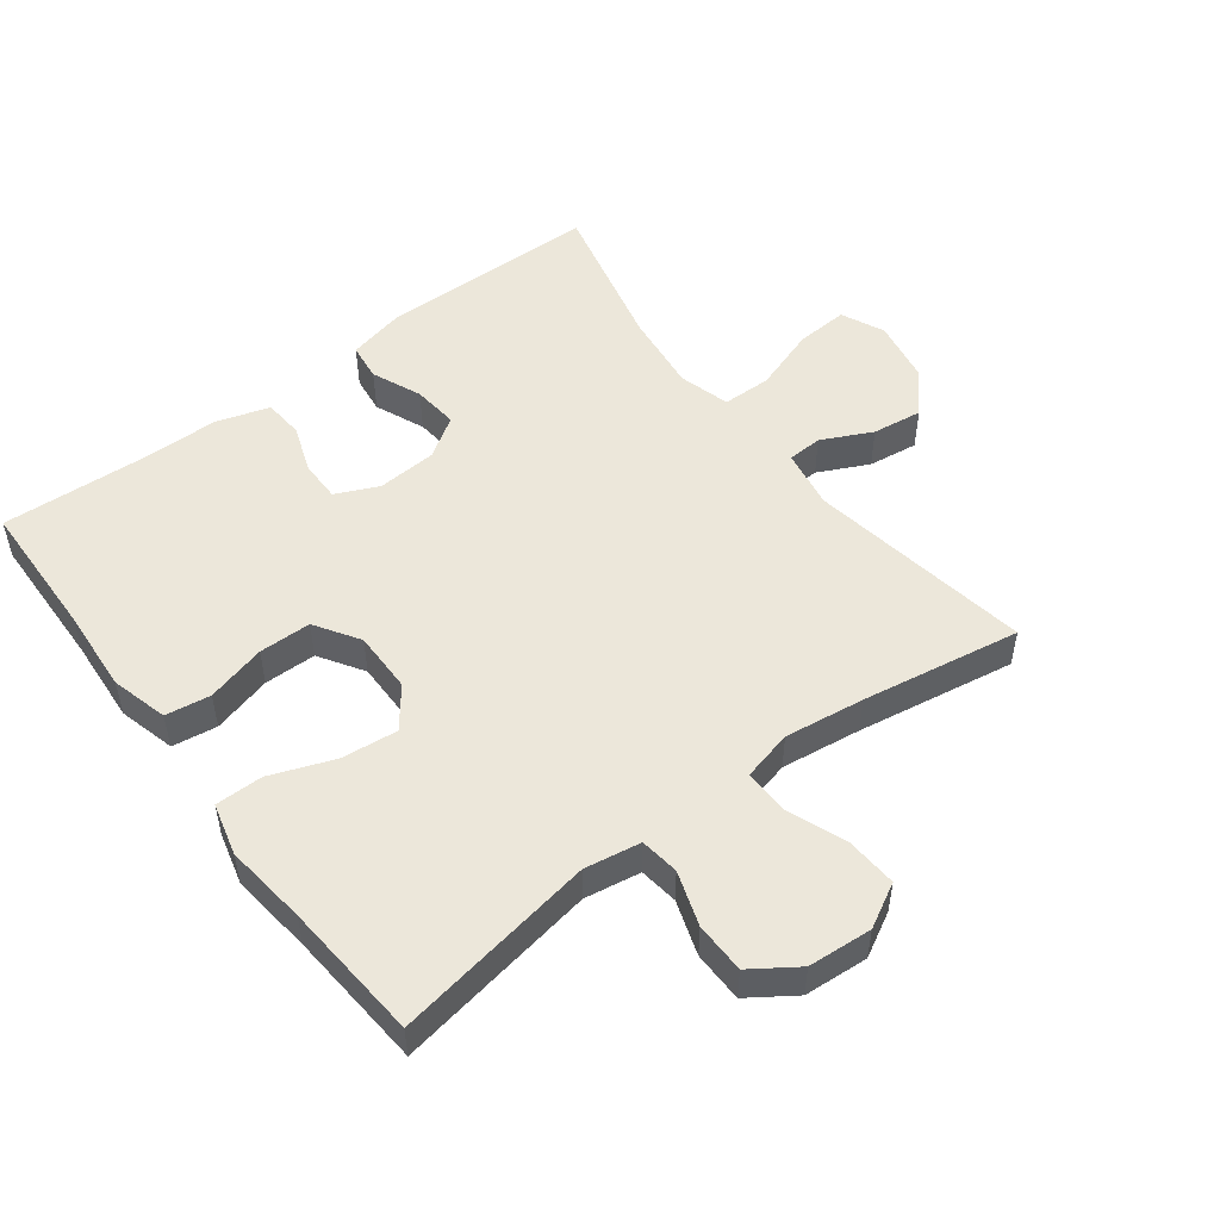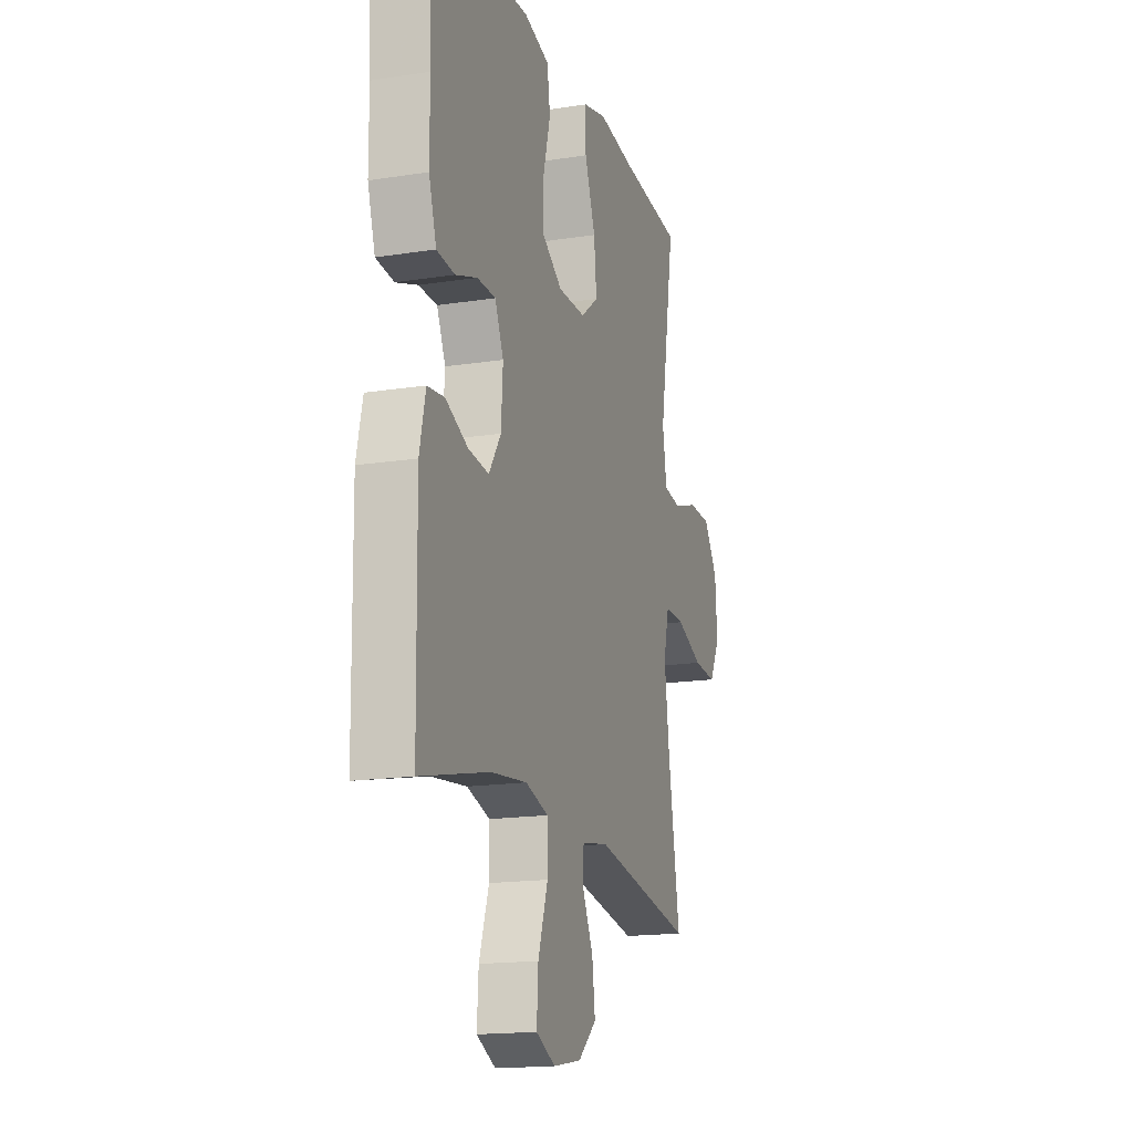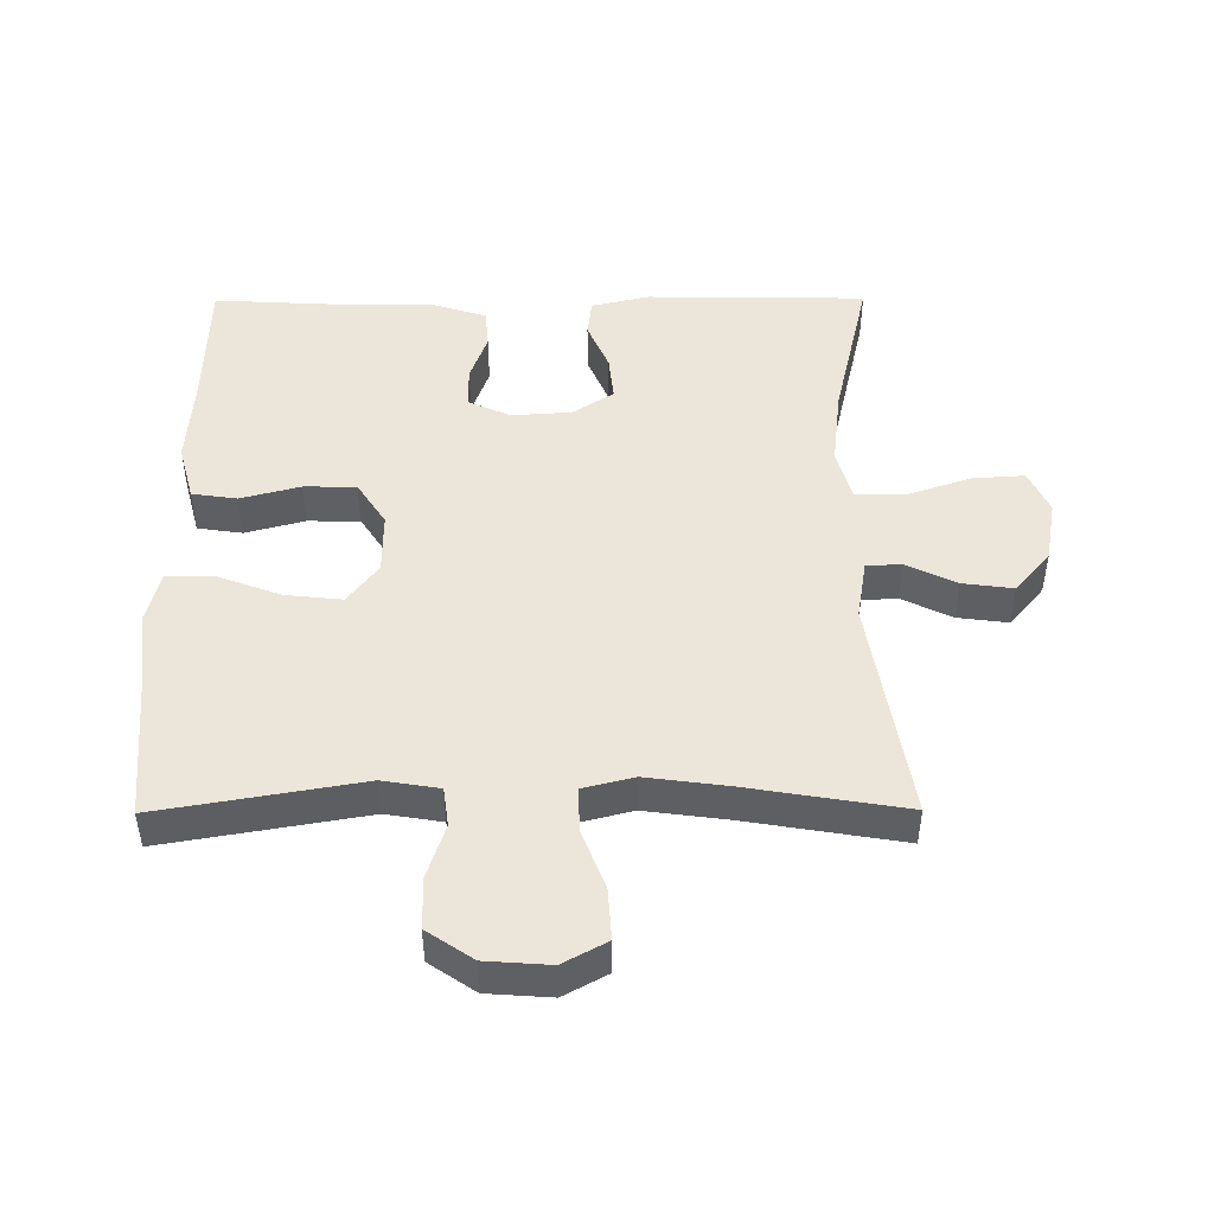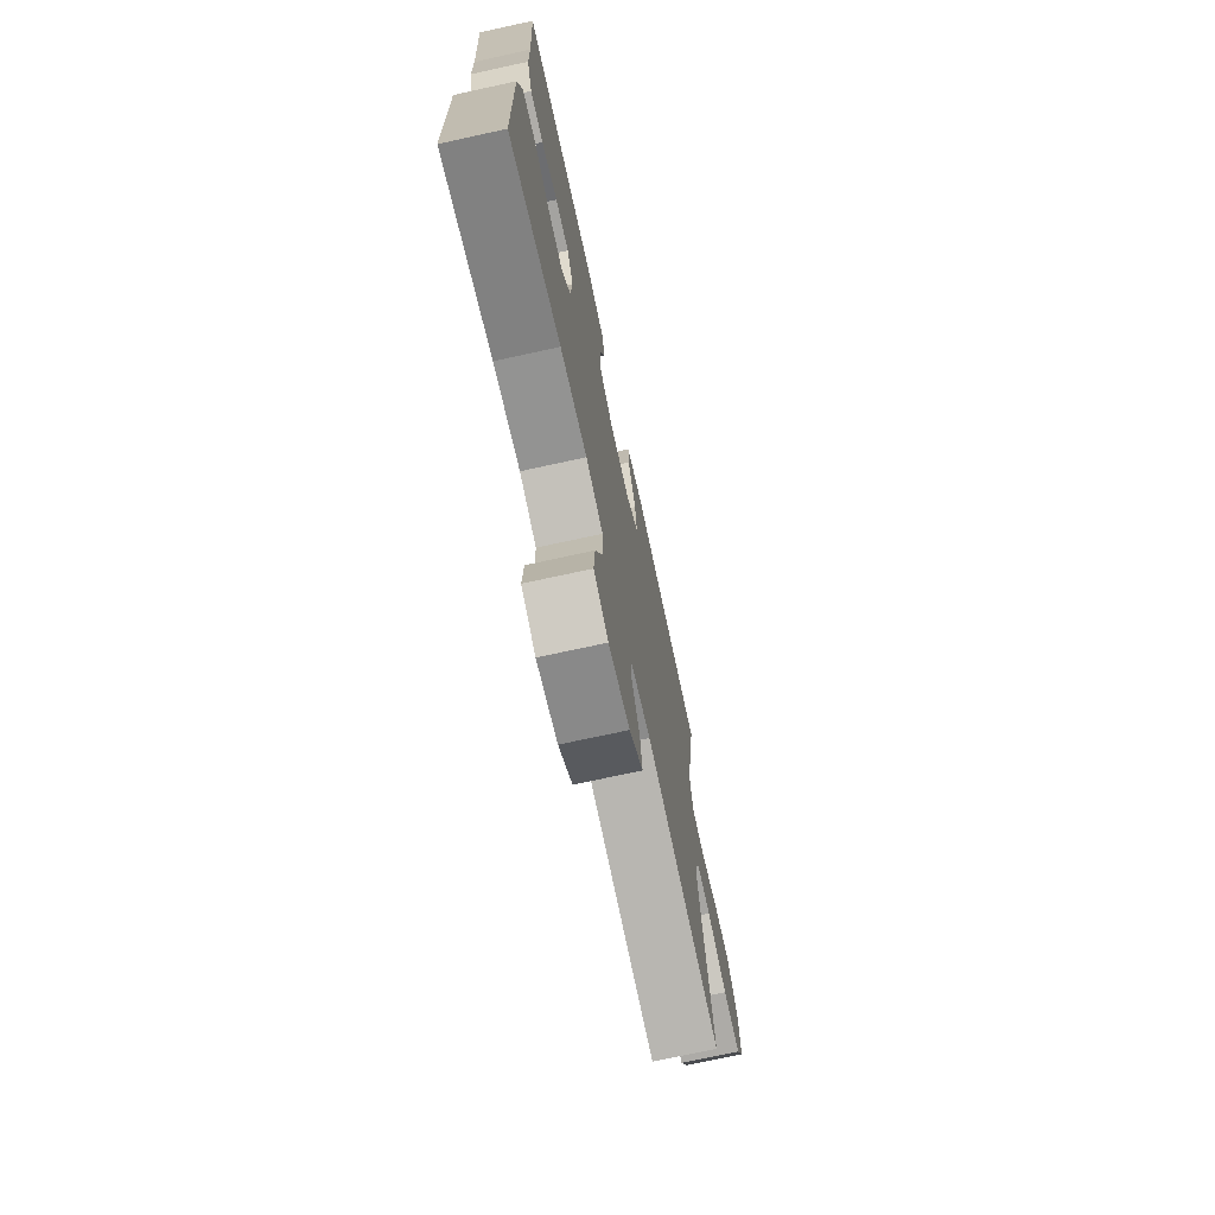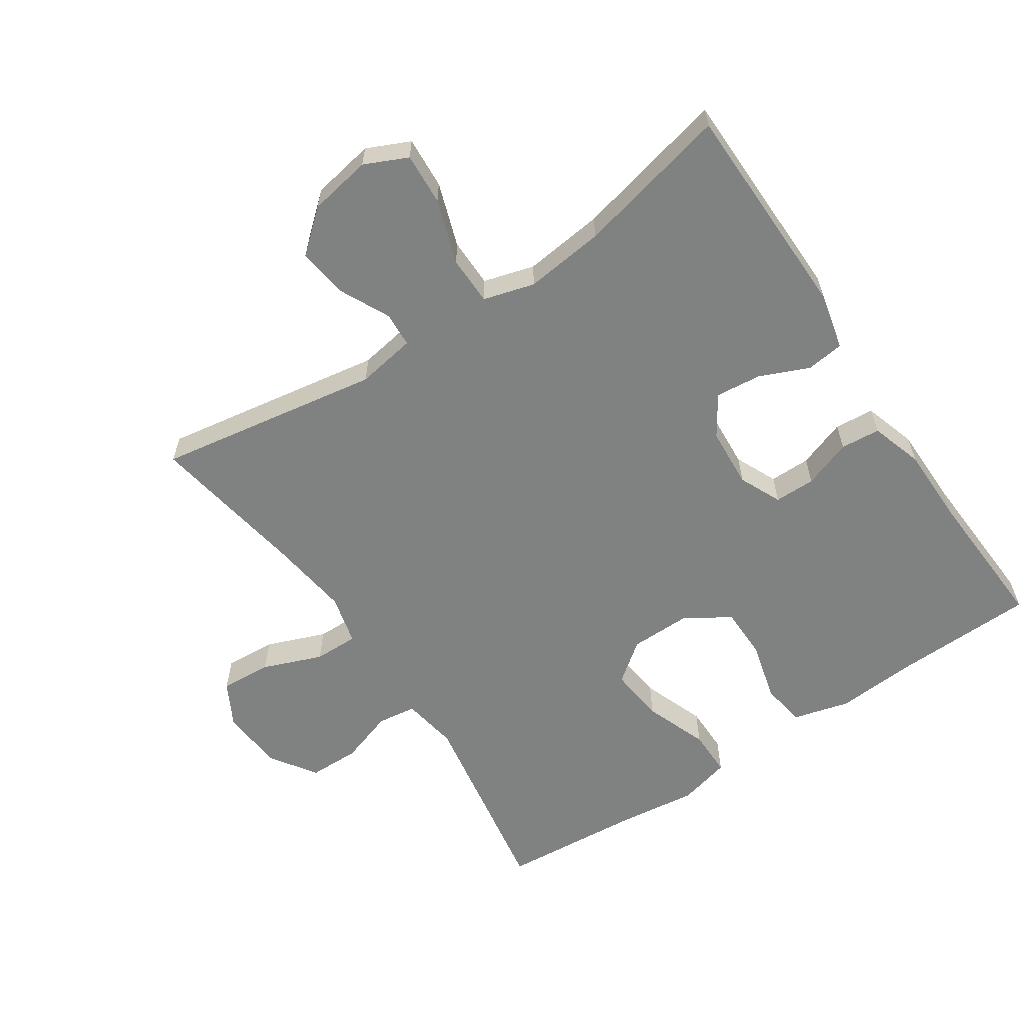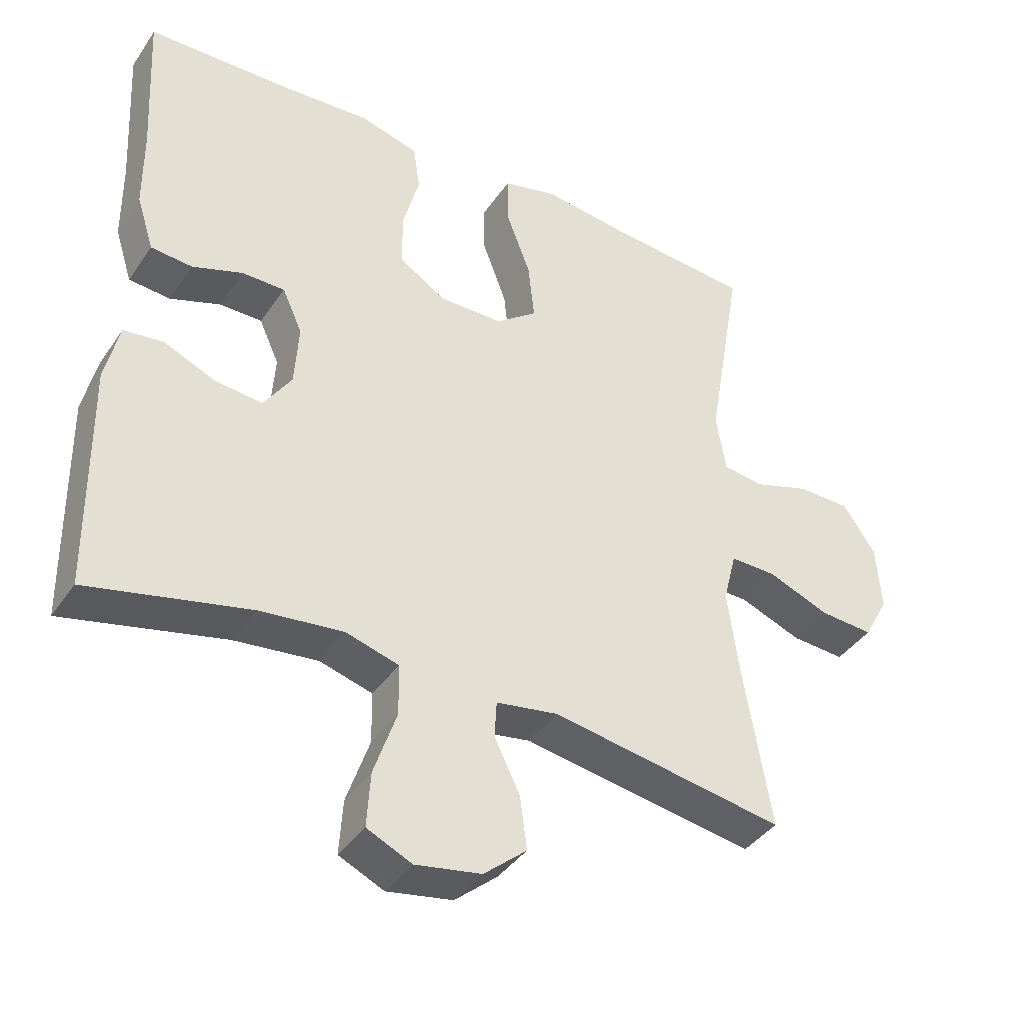
<metadata>
{"format":"obj","ext":"obj","renderer":"f3d","projection":"perspective","resolution":1024,"background":"white","views":[{"elev":51.4,"azim":52.9,"up":"+Y"},{"elev":-16.9,"azim":-72.6,"up":"+Z"},{"elev":47.3,"azim":89.7,"up":"+Y"},{"elev":-72.9,"azim":-77.7,"up":"+Z"},{"elev":-60.3,"azim":-146.2,"up":"+Y"},{"elev":-39.9,"azim":-30.9,"up":"+Z"}]}
</metadata>
<code>
v -0.5 0.07 -0.5
v -0.505 0.07 -0.168
v -0.485 0.07 -0.081
v -0.428 0.07 -0.074
v -0.353 0.07 -0.106
v -0.284 0.07 -0.113
v -0.244 0.07 -0.052
v -0.238 0.07 0.039
v -0.267 0.07 0.103
v -0.329 0.07 0.103
v -0.402 0.07 0.077
v -0.462 0.07 0.082
v -0.487 0.07 0.161
v -0.488 0.07 0.279
v -0.5 0.07 0.5
v -0.29 0.07 0.506
v -0.162 0.07 0.515
v -0.076 0.07 0.492
v -0.066 0.07 0.424
v -0.09 0.07 0.334
v -0.089 0.07 0.255
v -0.022 0.07 0.212
v 0.071 0.07 0.213
v 0.131 0.07 0.259
v 0.122 0.07 0.344
v 0.086 0.07 0.44
v 0.086 0.07 0.512
v 0.165 0.07 0.532
v 0.289 0.07 0.517
v 0.5 0.07 0.5
v 0.448 0.07 0.195
v 0.462 0.07 0.11
v 0.521 0.07 0.102
v 0.603 0.07 0.129
v 0.68 0.07 0.128
v 0.727 0.07 0.059
v 0.734 0.07 -0.038
v 0.698 0.07 -0.104
v 0.62 0.07 -0.099
v 0.53 0.07 -0.064
v 0.463 0.07 -0.063
v 0.444 0.07 -0.139
v 0.46 0.07 -0.26
v 0.5 0.07 -0.5
v 0.161 0.07 -0.444
v 0.071 0.07 -0.459
v 0.068 0.07 -0.512
v 0.105 0.07 -0.588
v 0.115 0.07 -0.664
v 0.053 0.07 -0.717
v -0.042 0.07 -0.734
v -0.107 0.07 -0.704
v -0.102 0.07 -0.625
v -0.069 0.07 -0.528
v -0.07 0.07 -0.454
v -0.147 0.07 -0.432
v -0.268 0.07 -0.446
v -0.5 0 -0.5
v -0.505 0 -0.168
v -0.485 0 -0.081
v -0.428 0 -0.074
v -0.353 0 -0.106
v -0.284 0 -0.113
v -0.244 0 -0.052
v -0.238 0 0.039
v -0.267 0 0.103
v -0.329 0 0.103
v -0.402 0 0.077
v -0.462 0 0.082
v -0.487 0 0.161
v -0.488 0 0.279
v -0.5 0 0.5
v -0.29 0 0.506
v -0.162 0 0.515
v -0.076 0 0.492
v -0.066 0 0.424
v -0.09 0 0.334
v -0.089 0 0.255
v -0.022 0 0.212
v 0.071 0 0.213
v 0.131 0 0.259
v 0.122 0 0.344
v 0.086 0 0.44
v 0.086 0 0.512
v 0.165 0 0.532
v 0.289 0 0.517
v 0.5 0 0.5
v 0.448 0 0.195
v 0.462 0 0.11
v 0.521 0 0.102
v 0.603 0 0.129
v 0.68 0 0.128
v 0.727 0 0.059
v 0.734 0 -0.038
v 0.698 0 -0.104
v 0.62 0 -0.099
v 0.53 0 -0.064
v 0.463 0 -0.063
v 0.444 0 -0.139
v 0.46 0 -0.26
v 0.5 0 -0.5
v 0.161 0 -0.444
v 0.071 0 -0.459
v 0.068 0 -0.512
v 0.105 0 -0.588
v 0.115 0 -0.664
v 0.053 0 -0.717
v -0.042 0 -0.734
v -0.107 0 -0.704
v -0.102 0 -0.625
v -0.069 0 -0.528
v -0.07 0 -0.454
v -0.147 0 -0.432
v -0.268 0 -0.446
f 52 53 54
f 51 52 54
f 50 51 54
f 49 50 54
f 48 49 54
f 47 48 54
f 46 47 54 55
f 45 46 55 56
f 43 44 45
f 42 43 45 56
f 38 39 40
f 37 38 40
f 36 37 40
f 35 36 40
f 34 35 40
f 33 34 40
f 32 33 40 41
f 42 56 57
f 41 42 57
f 32 41 57
f 31 32 57
f 27 28 29
f 26 27 29
f 25 26 29
f 29 30 31
f 25 29 31
f 24 25 31
f 18 19 20
f 17 18 20
f 16 17 20
f 16 20 21
f 15 16 21
f 14 15 21
f 13 14 21
f 12 13 21
f 11 12 21
f 10 11 21
f 9 10 21 22
f 3 4 5
f 2 3 5
f 1 2 5
f 57 1 5
f 57 5 6
f 57 6 7
f 31 57 7
f 24 31 7
f 23 24 7
f 8 9 22 23
f 7 8 23
f 111 110 109
f 111 109 108
f 111 108 107
f 111 107 106
f 111 106 105
f 111 105 104
f 112 111 104 103
f 113 112 103 102
f 102 101 100
f 113 102 100 99
f 97 96 95
f 97 95 94
f 97 94 93
f 97 93 92
f 97 92 91
f 97 91 90
f 98 97 90 89
f 114 113 99
f 114 99 98
f 114 98 89
f 114 89 88
f 86 85 84
f 86 84 83
f 86 83 82
f 88 87 86
f 88 86 82
f 88 82 81
f 77 76 75
f 77 75 74
f 77 74 73
f 78 77 73
f 78 73 72
f 78 72 71
f 78 71 70
f 78 70 69
f 78 69 68
f 78 68 67
f 79 78 67 66
f 62 61 60
f 62 60 59
f 62 59 58
f 62 58 114
f 63 62 114
f 64 63 114
f 64 114 88
f 64 88 81
f 64 81 80
f 80 79 66 65
f 80 65 64
f 1 58 59 2
f 2 59 60 3
f 3 60 61 4
f 4 61 62 5
f 5 62 63 6
f 6 63 64 7
f 7 64 65 8
f 8 65 66 9
f 9 66 67 10
f 10 67 68 11
f 11 68 69 12
f 12 69 70 13
f 13 70 71 14
f 14 71 72 15
f 15 72 73 16
f 16 73 74 17
f 17 74 75 18
f 18 75 76 19
f 19 76 77 20
f 20 77 78 21
f 21 78 79 22
f 22 79 80 23
f 23 80 81 24
f 24 81 82 25
f 25 82 83 26
f 26 83 84 27
f 27 84 85 28
f 28 85 86 29
f 29 86 87 30
f 30 87 88 31
f 31 88 89 32
f 32 89 90 33
f 33 90 91 34
f 34 91 92 35
f 35 92 93 36
f 36 93 94 37
f 37 94 95 38
f 38 95 96 39
f 39 96 97 40
f 40 97 98 41
f 41 98 99 42
f 42 99 100 43
f 43 100 101 44
f 44 101 102 45
f 45 102 103 46
f 46 103 104 47
f 47 104 105 48
f 48 105 106 49
f 49 106 107 50
f 50 107 108 51
f 51 108 109 52
f 52 109 110 53
f 53 110 111 54
f 54 111 112 55
f 55 112 113 56
f 56 113 114 57
f 57 114 58 1

</code>
